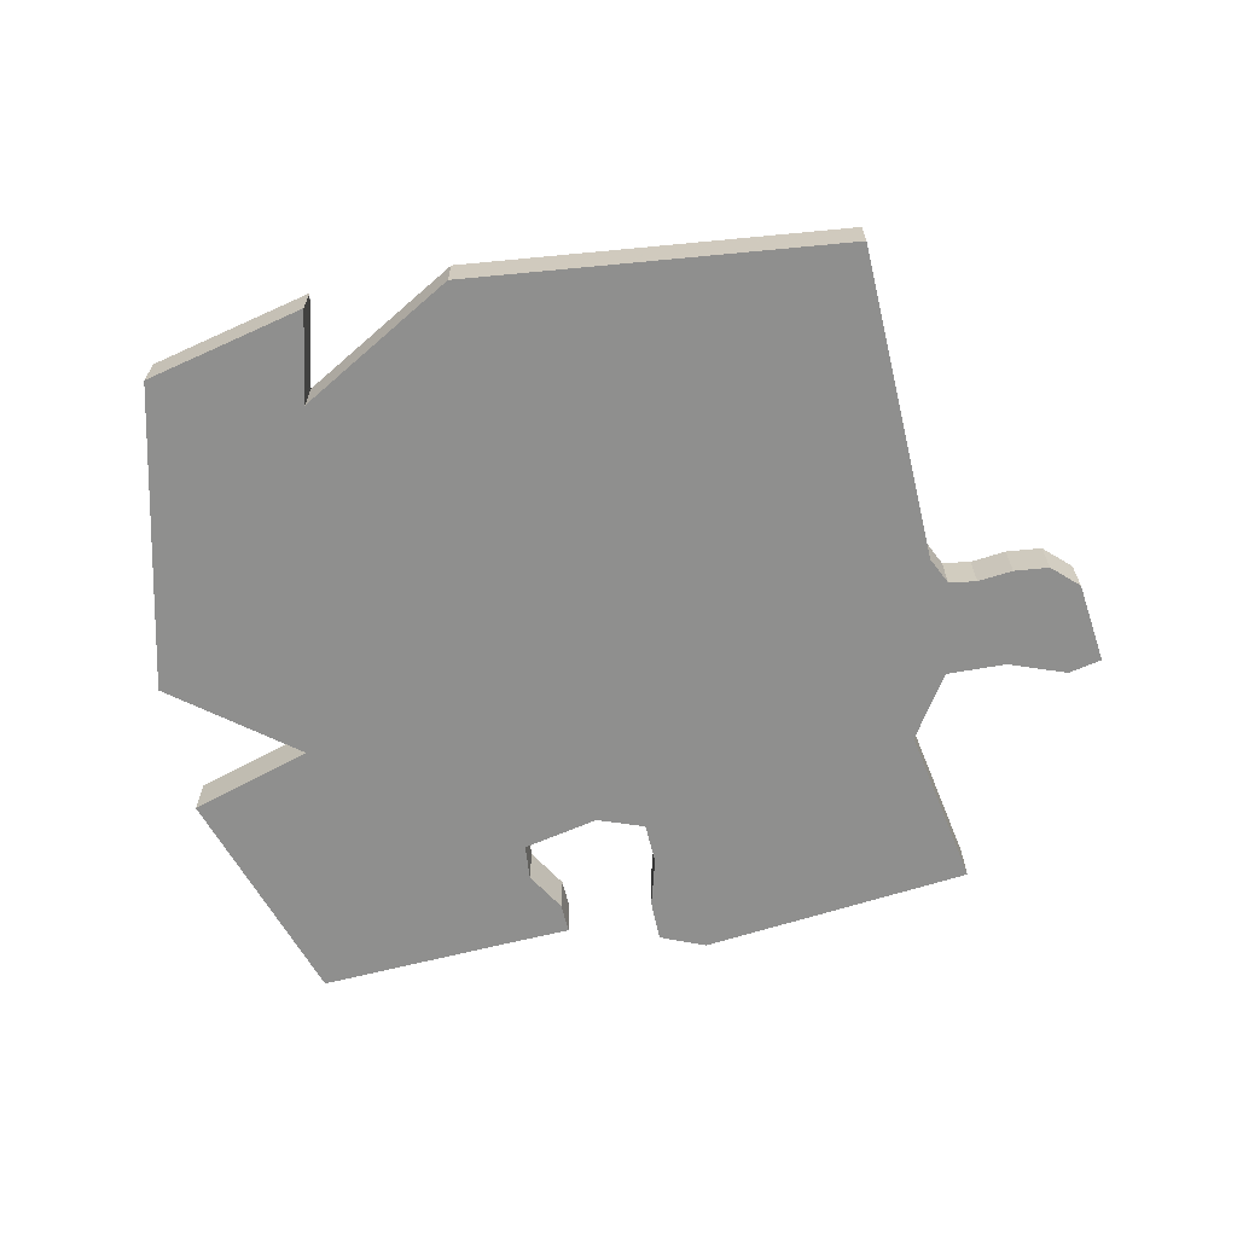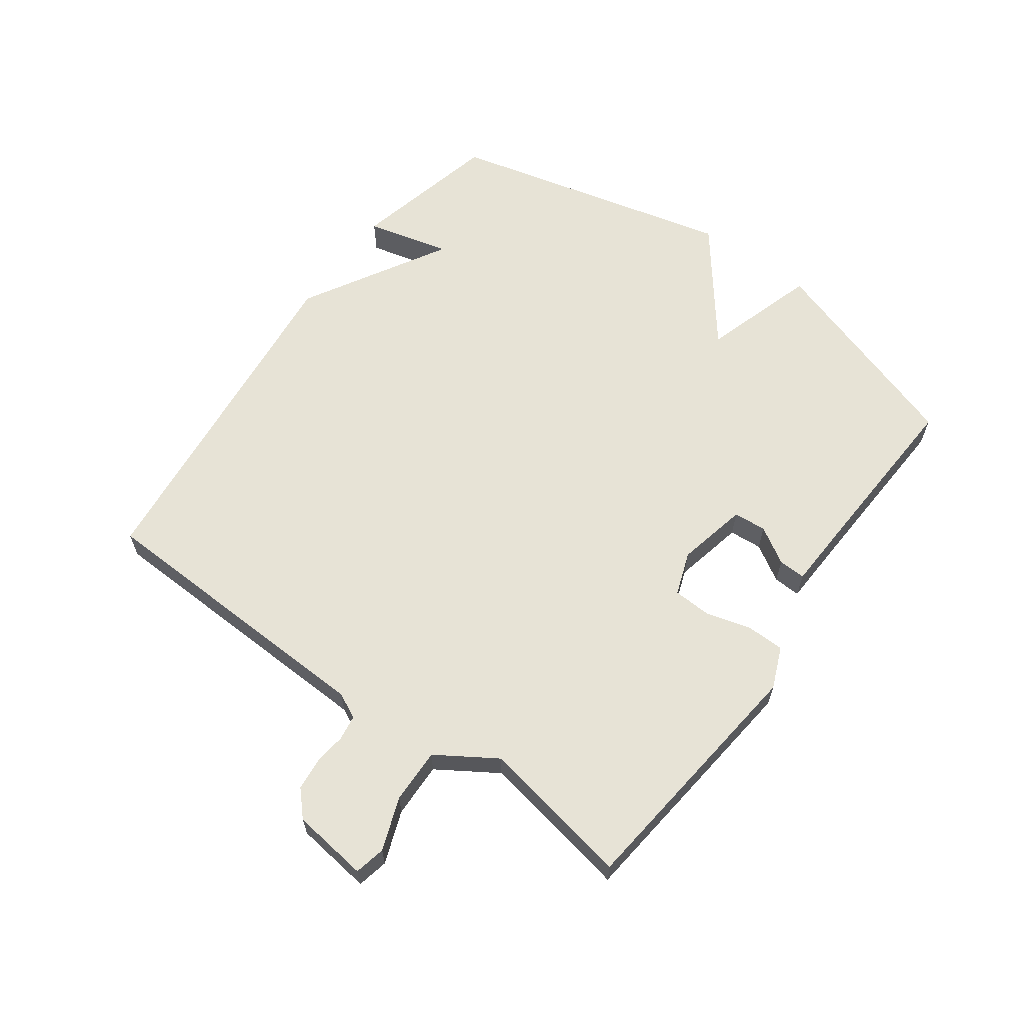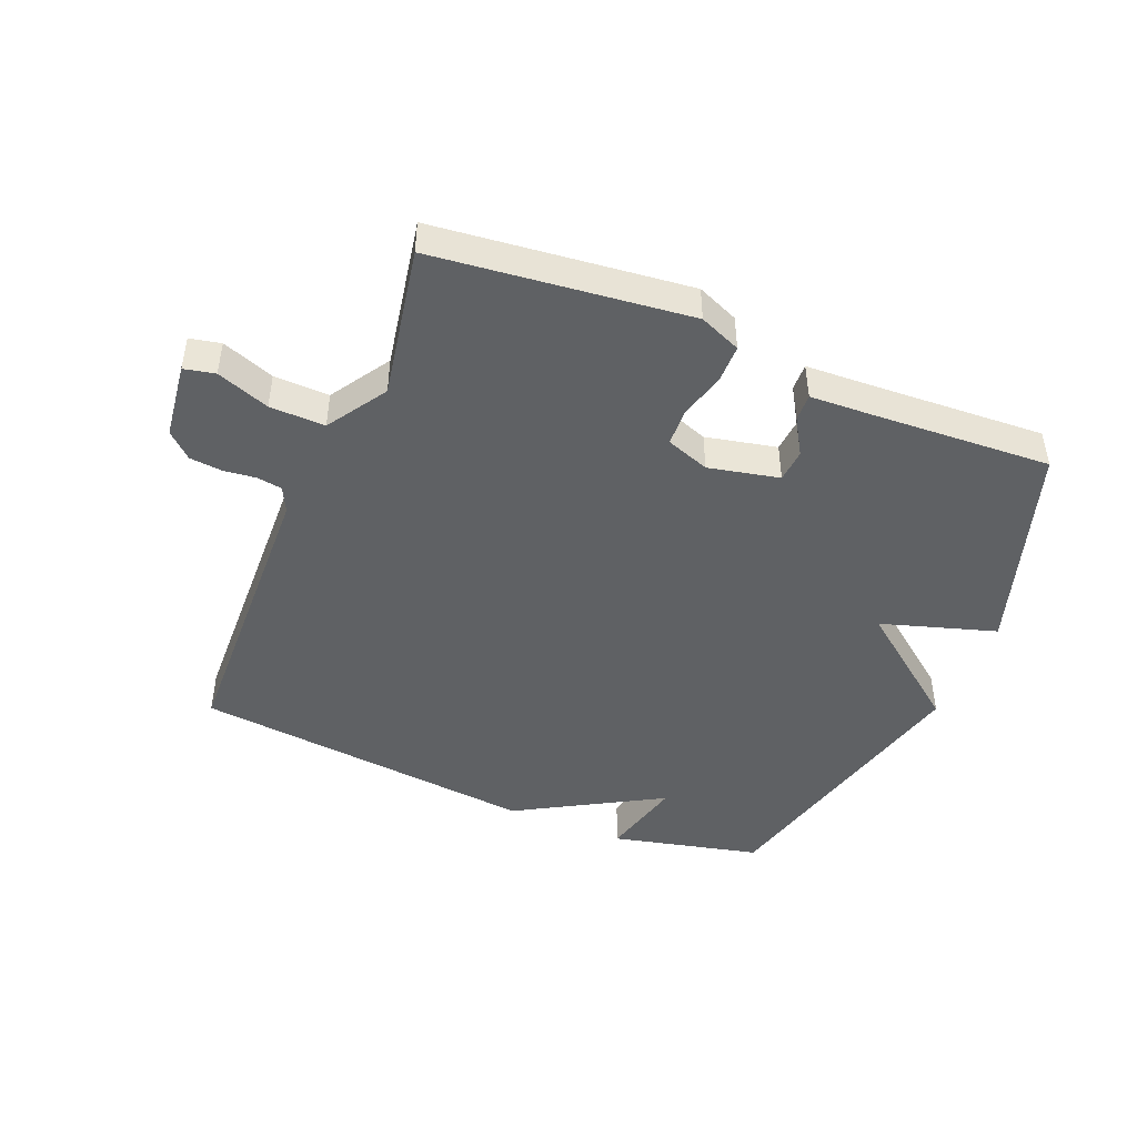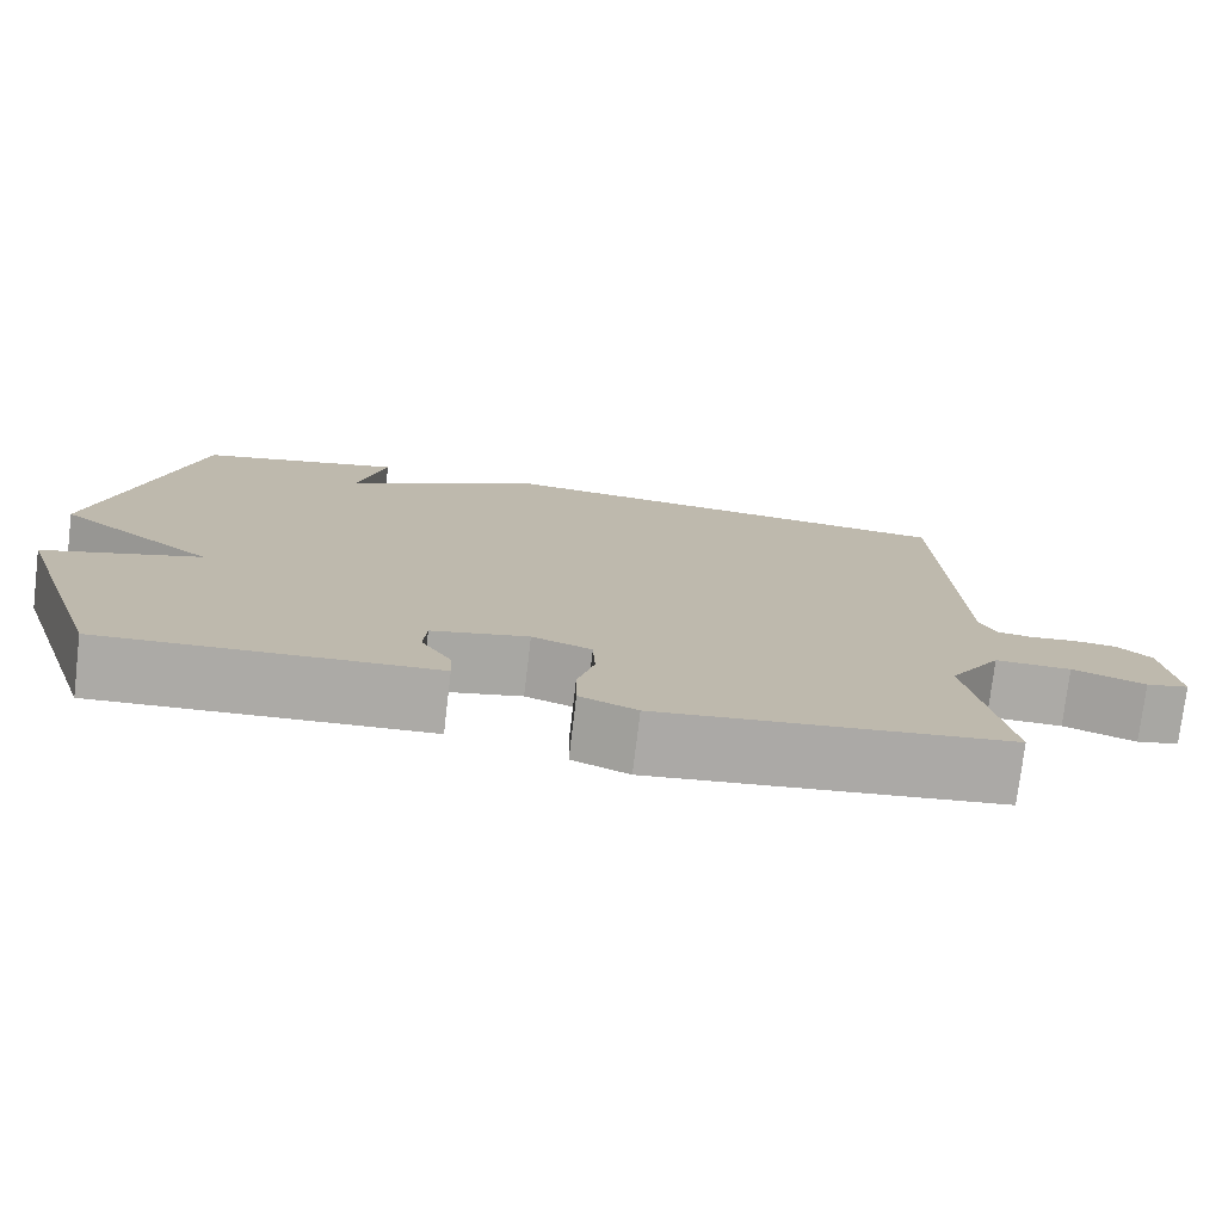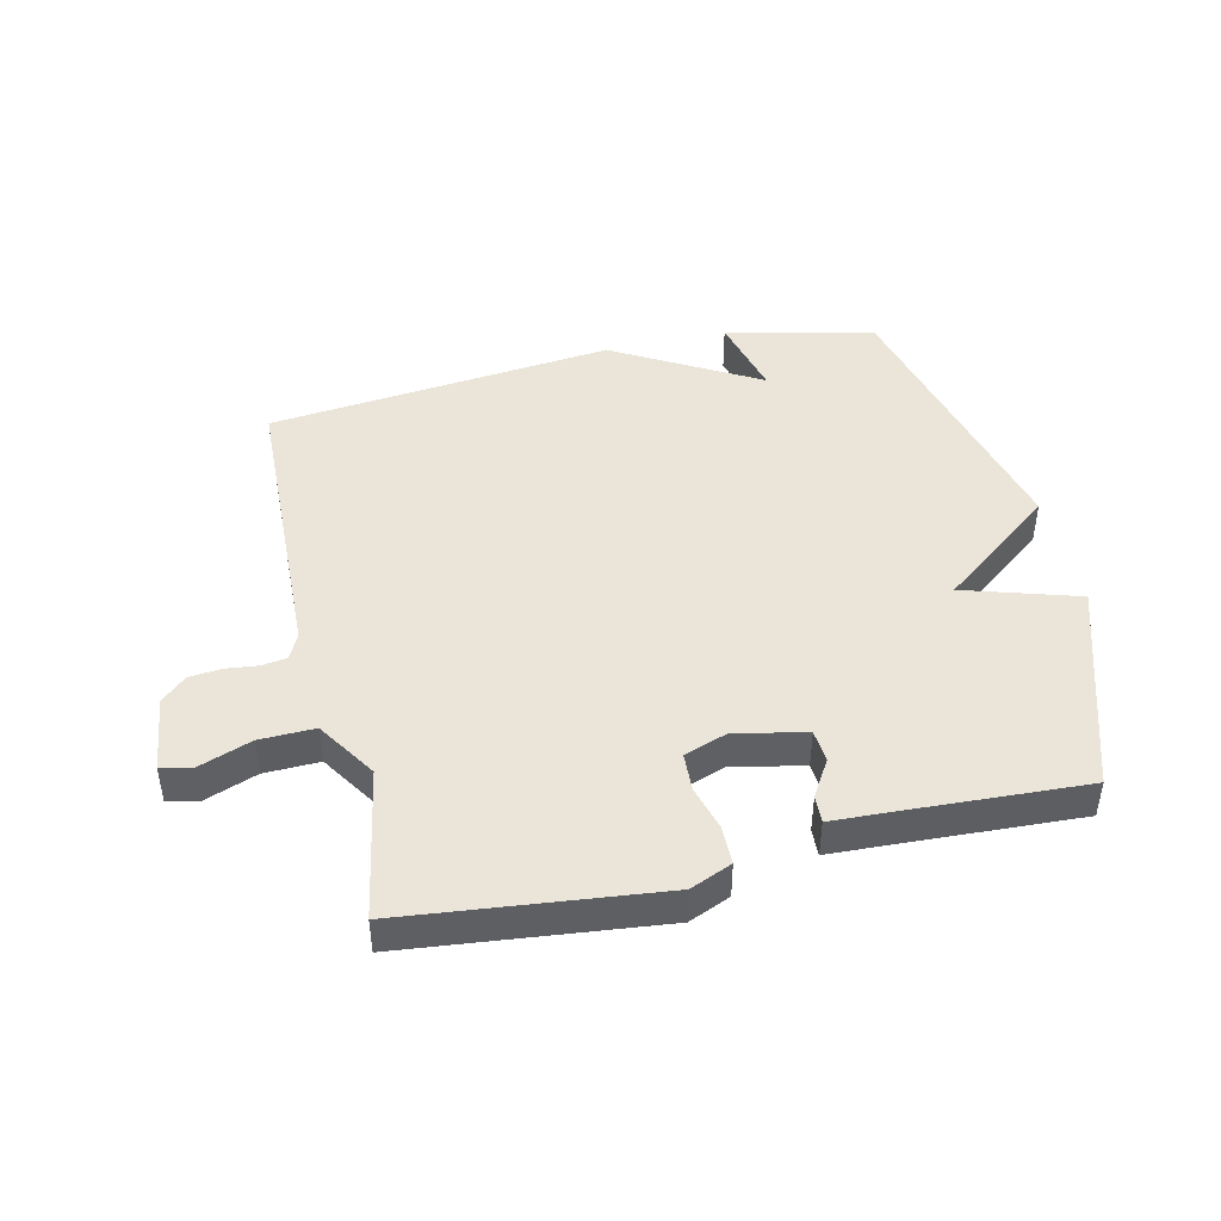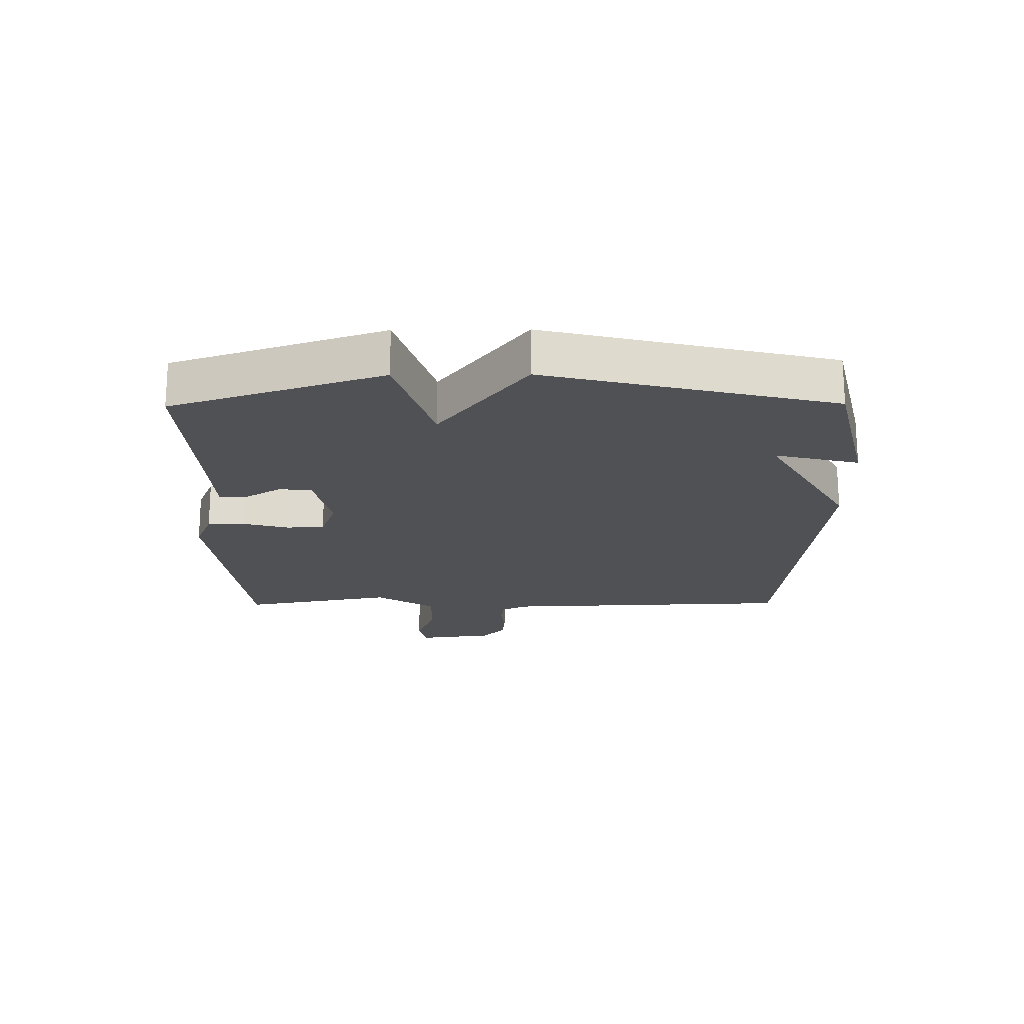
<metadata>
{"format":"obj","ext":"obj","renderer":"f3d","projection":"perspective","resolution":1024,"background":"white","views":[{"elev":-65.2,"azim":11.3,"up":"+Y"},{"elev":62.7,"azim":125.8,"up":"+Y"},{"elev":-45.8,"azim":157.4,"up":"+Y"},{"elev":-76.0,"azim":-6.8,"up":"+Z"},{"elev":45.1,"azim":166.7,"up":"+Y"},{"elev":-19.7,"azim":-89.4,"up":"+Y"}]}
</metadata>
<code>
v -0.5 0.07 -0.5
v -0.612 0.07 -0.161
v -0.427 0.07 -0.103
v -0.612 0.07 0.039
v -0.5 0.07 0.5
v -0.26 0.07 0.557
v -0.293 0.07 0.422
v -0.06 0.07 0.557
v 0.5 0.07 0.5
v 0.518 0.07 0.025
v 0.538 0.07 -0.016
v 0.579 0.07 -0.022
v 0.631 0.07 -0.016
v 0.683 0.07 -0.021
v 0.723 0.07 -0.058
v 0.739 0.07 -0.181
v 0.689 0.07 -0.192
v 0.604 0.07 -0.161
v 0.515 0.07 -0.159
v 0.454 0.07 -0.255
v 0.5 0.07 -0.5
v 0.09 0.07 -0.547
v 0.023 0.07 -0.519
v 0.022 0.07 -0.457
v 0.042 0.07 -0.384
v 0.039 0.07 -0.323
v -0.031 0.07 -0.298
v -0.145 0.07 -0.323
v -0.149 0.07 -0.376
v -0.113 0.07 -0.435
v -0.111 0.07 -0.479
v -0.214 0.07 -0.484
v -0.5 0 -0.5
v -0.612 0 -0.161
v -0.427 0 -0.103
v -0.612 0 0.039
v -0.5 0 0.5
v -0.26 0 0.557
v -0.293 0 0.422
v -0.06 0 0.557
v 0.5 0 0.5
v 0.518 0 0.025
v 0.538 0 -0.016
v 0.579 0 -0.022
v 0.631 0 -0.016
v 0.683 0 -0.021
v 0.723 0 -0.058
v 0.739 0 -0.181
v 0.689 0 -0.192
v 0.604 0 -0.161
v 0.515 0 -0.159
v 0.454 0 -0.255
v 0.5 0 -0.5
v 0.09 0 -0.547
v 0.023 0 -0.519
v 0.022 0 -0.457
v 0.042 0 -0.384
v 0.039 0 -0.323
v -0.031 0 -0.298
v -0.145 0 -0.323
v -0.149 0 -0.376
v -0.113 0 -0.435
v -0.111 0 -0.479
v -0.214 0 -0.484
f 29 30 31 32
f 1 2 3
f 32 1 3
f 29 32 3
f 28 29 3
f 27 28 3
f 3 4 5
f 27 3 5
f 26 27 5
f 23 24 25
f 22 23 25
f 21 22 25
f 20 21 25
f 19 20 25 26
f 16 17 18
f 15 16 18
f 14 15 18
f 13 14 18
f 12 13 18
f 11 12 18 19
f 19 26 5
f 11 19 5
f 10 11 5
f 7 8 9 10
f 5 6 7
f 5 7 10
f 64 63 62 61
f 35 34 33
f 35 33 64
f 35 64 61
f 35 61 60
f 35 60 59
f 37 36 35
f 37 35 59
f 37 59 58
f 57 56 55
f 57 55 54
f 57 54 53
f 57 53 52
f 58 57 52 51
f 50 49 48
f 50 48 47
f 50 47 46
f 50 46 45
f 50 45 44
f 51 50 44 43
f 37 58 51
f 37 51 43
f 37 43 42
f 42 41 40 39
f 39 38 37
f 42 39 37
f 1 33 34 2
f 2 34 35 3
f 3 35 36 4
f 4 36 37 5
f 5 37 38 6
f 6 38 39 7
f 7 39 40 8
f 8 40 41 9
f 9 41 42 10
f 10 42 43 11
f 11 43 44 12
f 12 44 45 13
f 13 45 46 14
f 14 46 47 15
f 15 47 48 16
f 16 48 49 17
f 17 49 50 18
f 18 50 51 19
f 19 51 52 20
f 20 52 53 21
f 21 53 54 22
f 22 54 55 23
f 23 55 56 24
f 24 56 57 25
f 25 57 58 26
f 26 58 59 27
f 27 59 60 28
f 28 60 61 29
f 29 61 62 30
f 30 62 63 31
f 31 63 64 32
f 32 64 33 1

</code>
